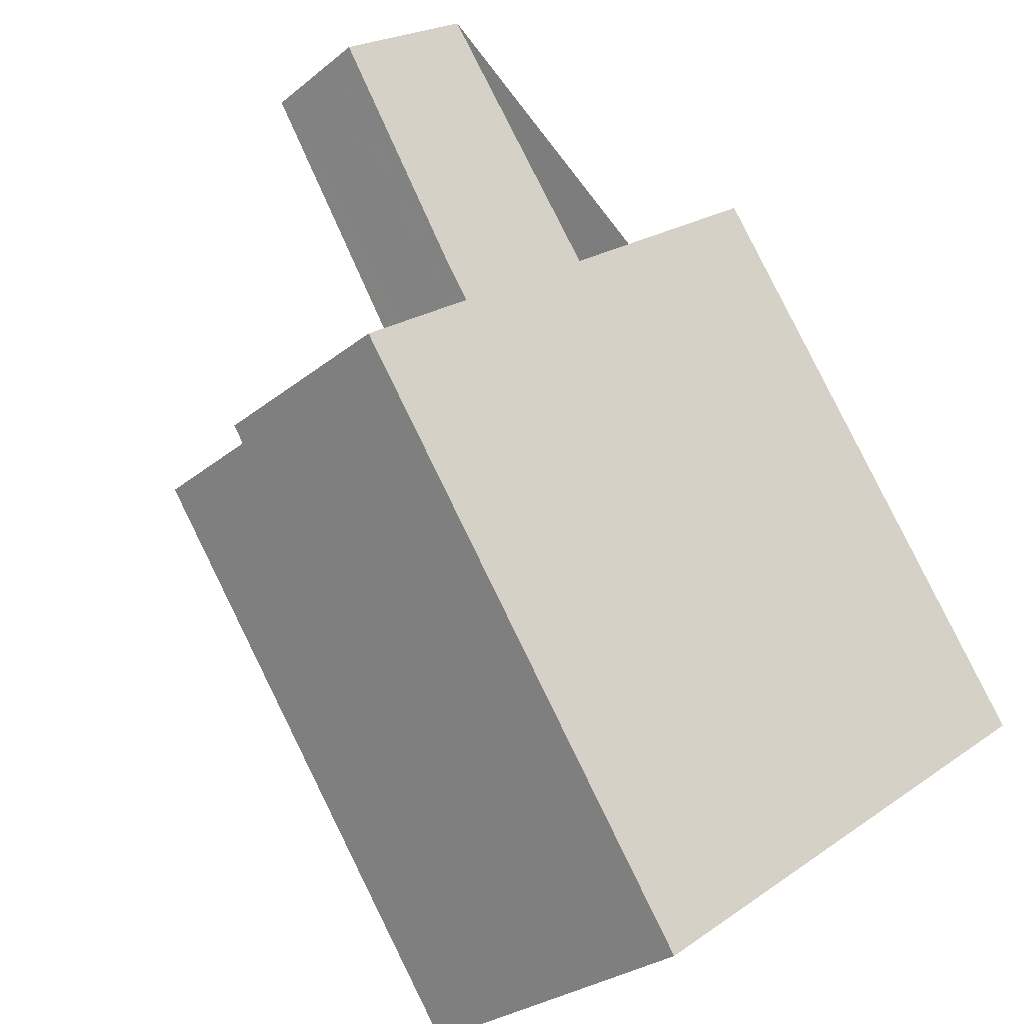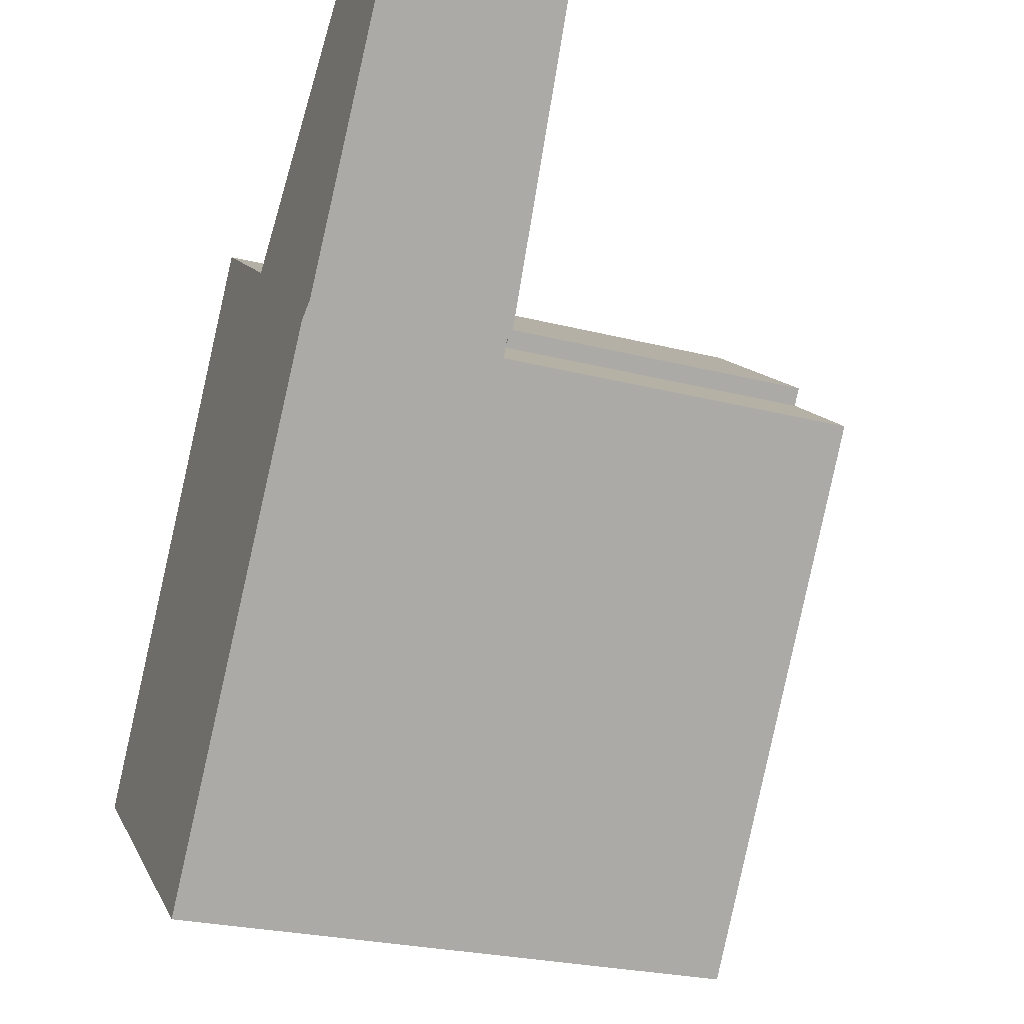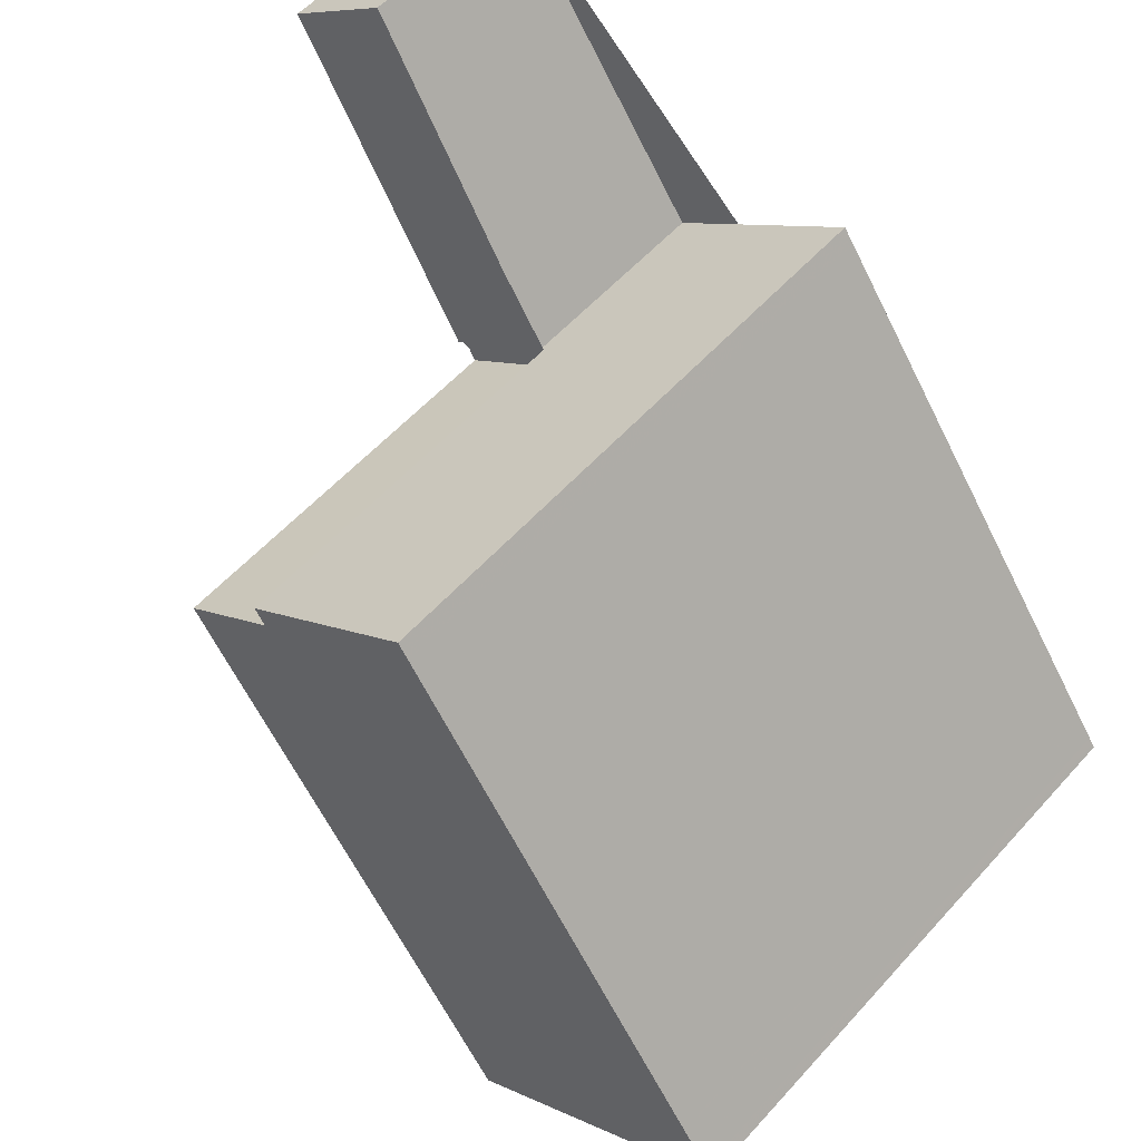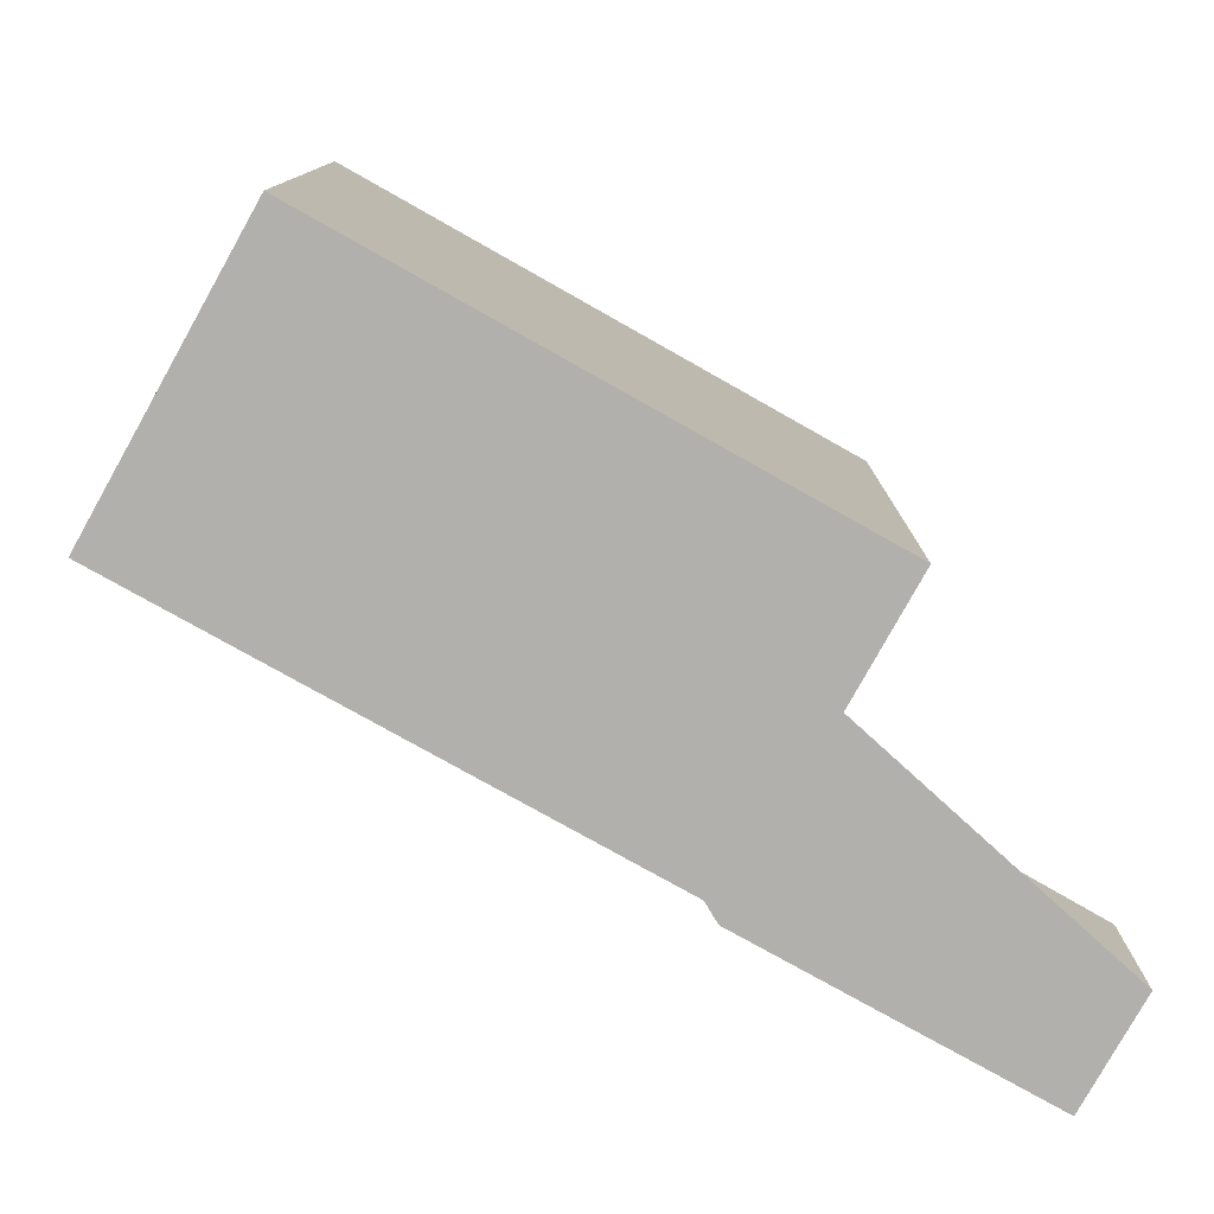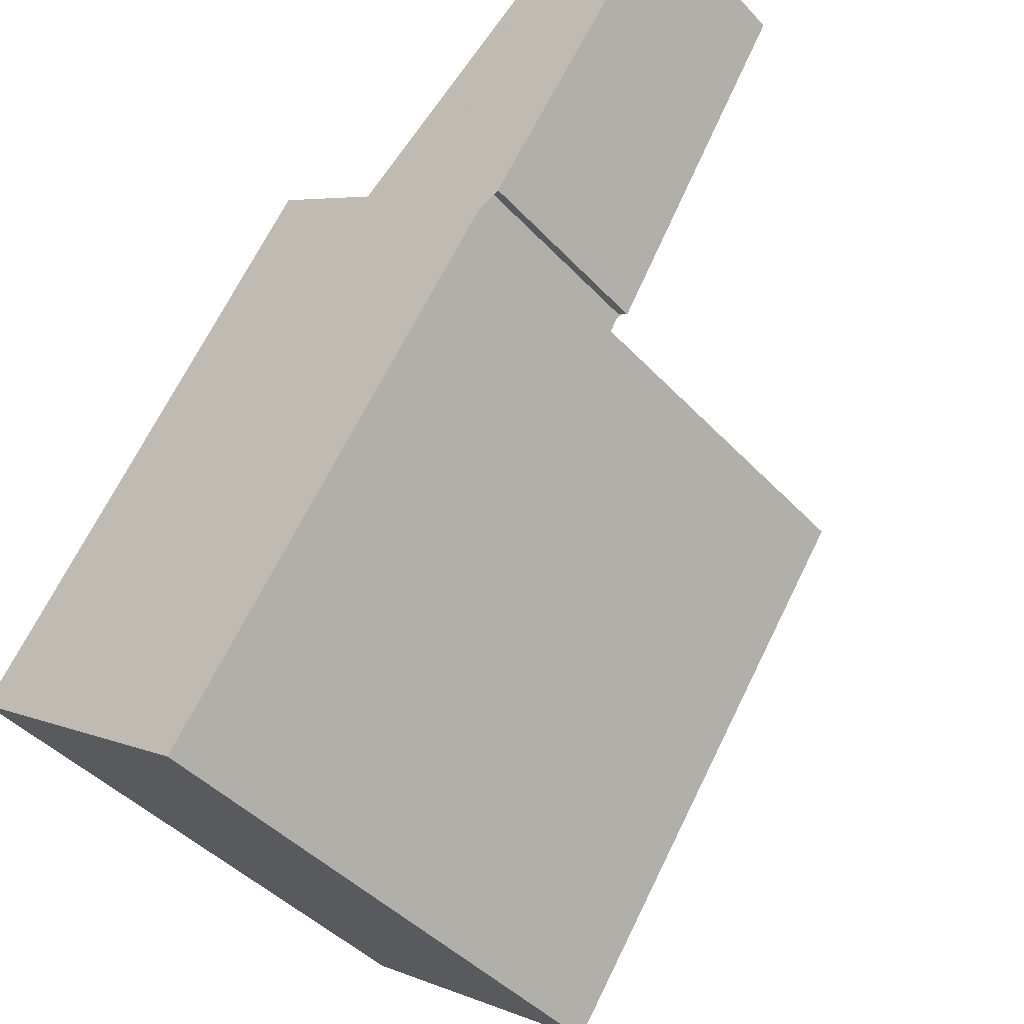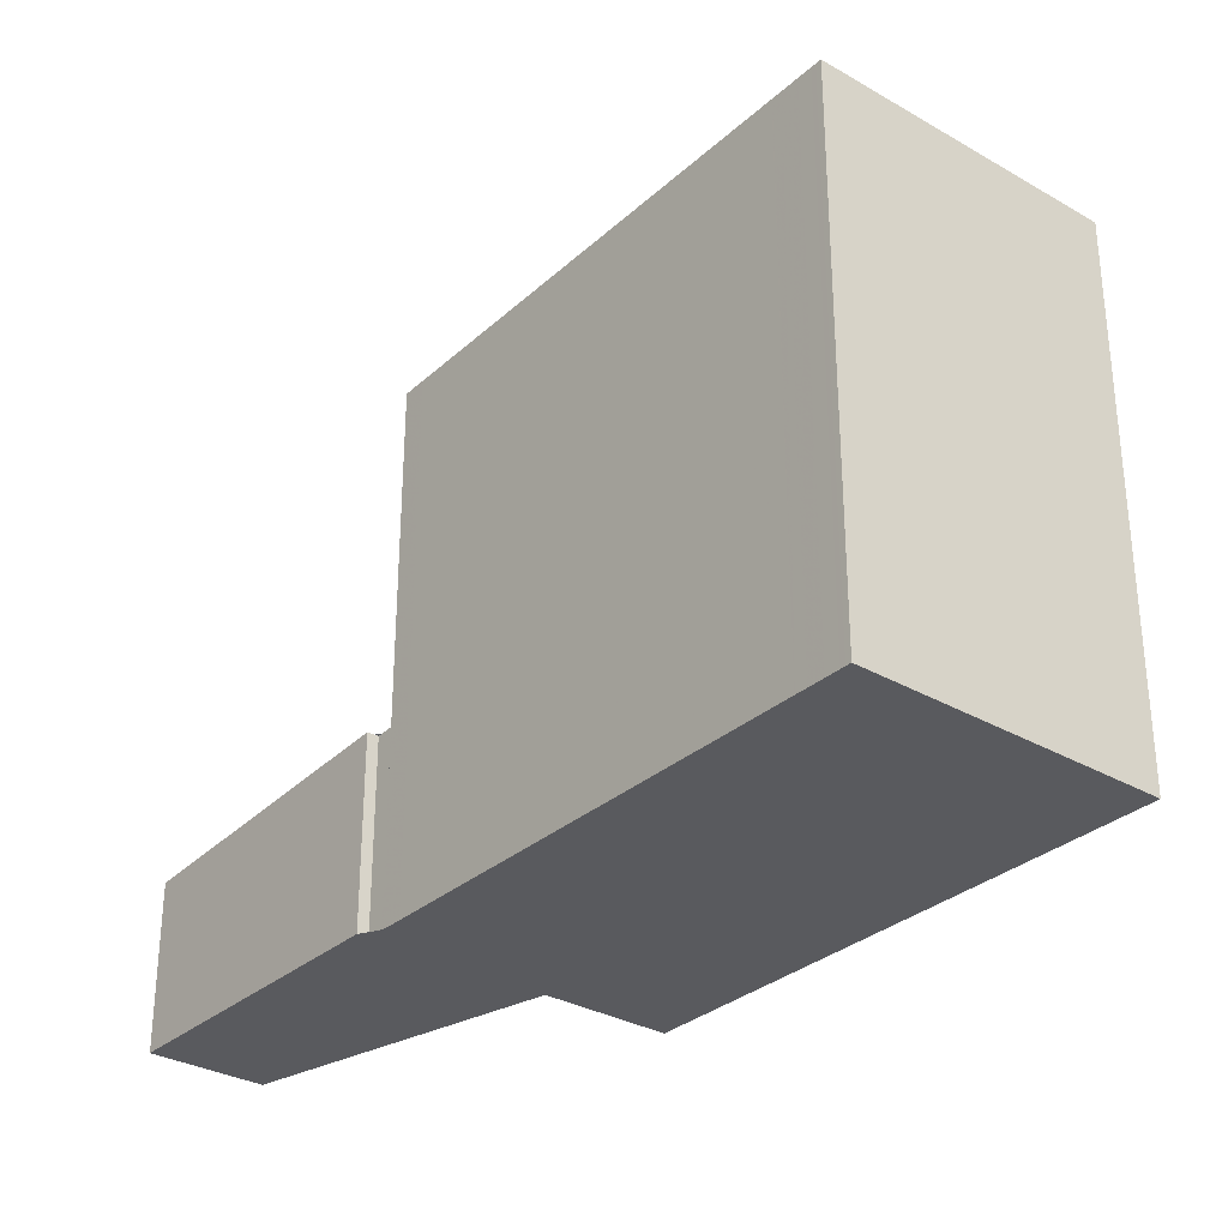
<metadata>
{"format":"obj","ext":"obj","renderer":"f3d","projection":"perspective","resolution":1024,"background":"white","views":[{"elev":21.4,"azim":39.2,"up":"+Y"},{"elev":-25.3,"azim":-112.5,"up":"+Y"},{"elev":55.9,"azim":41.1,"up":"+Y"},{"elev":-78.7,"azim":96.6,"up":"+Z"},{"elev":-43.6,"azim":-141.0,"up":"+Y"},{"elev":-31.4,"azim":-3.4,"up":"+Z"}]}
</metadata>
<code>
v -500.8 -1360 10.13
v -494.5 -1368 10.36
v -499.3 -1372 10.36
v -505.7 -1363 3.551
v -505.9 -1363 3.551
v -509.4 -1358 3.167
v -507.6 -1357 3.164
v -504 -1362 3.548
v -495.1 -1368 10.34
v -500 -1371 10.34
v -497.7 -1371 10.36
v -498.3 -1370 10.34
v -503.8 -1362 10.13
v -505.5 -1363 10.14
v -500.7 -1360 10.13
v -505.5 -1363 10.14
v -503.9 -1362 10.13
v -509.3 -1358 3.167
v -505.7 -1363 3.551
v -504.9 -1361 3.454
v -506.6 -1362 3.458
v -505.5 -1363 3.573
v -503.9 -1362 3.548
v -503.8 -1362 10.13
v -503.8 -1362 3.569
v -504.9 -1361 3.454
v -507.6 -1357 3.164
v -503.7 -1362 10.13
v -503.7 -1362 3.569
v -503.8 -1362 3.569
v -505.5 -1363 3.573
v -497.8 -1371 10.36
v -494.6 -1368 10.36
v -499.4 -1372 10.36
v -509.4 -1358 3.168
v -509.3 -1358 3.168
v -507.6 -1357 3.165
v -507.6 -1357 3.165
v -499.2 -1372 10.36
v -499.2 -1372 10.36
v -499.8 -1371 10.34
v -505.3 -1363 10.14
v -505.3 -1363 10.14
v -505.3 -1363 3.572
v -506.4 -1362 3.457
v -509 -1358 3.167
v -505.3 -1363 3.572
v -509.1 -1358 3.166
v -506.7 -1362 3.458
v -505 -1364 10.15
v -503.5 -1363 10.15
v -500.4 -1360 10.14
v -505.2 -1364 10.15
v -494.6 -1368 10.36
v -494.5 -1369 10.36
v -500.4 -1360 10.14
v -495.1 -1368 10.34
v -500.8 -1360 10.13
v -500.7 -1360 10.13
v -494.9 -1369 10.36
v -494.9 -1369 10.36
v -500.7 -1361 10.14
v -495.5 -1368 10.34
v -501.2 -1360 10.13
v -501 -1360 10.13
v -499.8 -1371 10.34
v -498.3 -1370 10.34
v -495.5 -1368 10.33
v -500 -1371 10.34
v -495.1 -1368 10.33
v -495.1 -1368 10.33
v -495 -1369 10.35
v -497.8 -1371 10.35
v -499.3 -1372 10.36
v -494.6 -1368 10.35
v -494.6 -1368 10.35
v -499.5 -1372 10.36
v -503.7 -1362 10.13
v -497.7 -1371 10.36
v -497.6 -1371 10.36
v -498.2 -1370 10.34
v -498.2 -1370 10.34
v -503.7 -1362 3.569
v -503.9 -1362 3.548
v -503.7 -1362 3.569
v -497.7 -1371 10.35
v -503.5 -1363 10.15
v -503.9 -1362 10.13
v -503.7 -1362 10.13
v -495.4 -1368 10.34
v -498.1 -1370 10.34
v -498.2 -1370 10.34
v -499.6 -1371 10.34
v -495 -1368 10.34
v -495 -1368 10.34
v -499.8 -1371 10.34
v -498.1 -1371 10.36
v -498.2 -1371 10.36
v -498.8 -1370 10.34
v -498.8 -1370 10.34
v -504.3 -1363 10.14
v -504.3 -1363 3.57
v -505.3 -1361 3.455
v -508 -1357 3.166
v -504.3 -1363 3.57
v -498.3 -1371 10.35
v -498.6 -1370 10.34
v -508 -1357 3.164
v -504 -1363 10.15
v -504.3 -1363 10.14
v -498.6 -1371 10.36
v -498.6 -1371 10.36
v -499.2 -1371 10.34
v -499.2 -1371 10.34
v -504.7 -1363 10.14
v -504.7 -1363 3.571
v -508.5 -1358 3.167
v -505.8 -1361 3.456
v -504.7 -1363 3.571
v -499.1 -1371 10.34
v -498.7 -1371 10.35
v -508.5 -1358 3.165
v -504.5 -1363 10.15
v -504.7 -1363 10.14
v -495.2 -1368 10.35
v -497.9 -1370 10.35
v -498 -1370 10.35
v -498.4 -1371 10.35
v -494.8 -1368 10.35
v -494.8 -1368 10.35
v -499.4 -1371 10.35
v -499.6 -1372 10.35
v -498.9 -1371 10.35
v -500.7 -1360 10.13
v -500.8 -1360 10.13
v -500.8 -1360 0
v -500.7 -1360 0
v -494.5 -1369 10.36
v -494.5 -1368 10.36
v -494.5 -1368 0
v -494.5 -1369 -1.776e-15
v -499.4 -1372 10.36
v -499.3 -1372 10.36
v -499.3 -1372 -1.776e-15
v -499.4 -1372 0
v -505.7 -1363 3.551
v -505.7 -1363 3.551
v -505.7 -1363 4.441e-16
v -505.7 -1363 4.441e-16
v -506.7 -1362 3.458
v -505.9 -1363 3.551
v -505.9 -1363 -4.441e-16
v -506.7 -1362 0
v -509.3 -1358 3.167
v -509.4 -1358 3.167
v -509.4 -1358 0
v -509.3 -1358 0
v -507.6 -1357 3.165
v -507.6 -1357 3.164
v -507.6 -1357 0
v -507.6 -1357 0
v -503.9 -1362 3.548
v -504 -1362 3.548
v -504 -1362 0
v -503.9 -1362 0
v -495 -1368 10.34
v -495.1 -1368 10.34
v -495.1 -1368 0
v -495 -1368 0
v -500 -1371 10.34
v -500 -1371 10.34
v -500 -1371 -1.776e-15
v -500 -1371 0
v -498.1 -1371 10.36
v -497.7 -1371 10.36
v -497.7 -1371 1.776e-15
v -498.1 -1371 0
v -500.4 -1360 10.14
v -500.7 -1360 10.13
v -500.7 -1360 0
v -500.4 -1360 0
v -509.1 -1358 3.166
v -509.3 -1358 3.167
v -509.3 -1358 0
v -509.1 -1358 -4.441e-16
v -505.9 -1363 3.551
v -505.7 -1363 3.551
v -505.7 -1363 4.441e-16
v -505.9 -1363 -4.441e-16
v -504 -1362 3.548
v -504.9 -1361 3.454
v -504.9 -1361 0
v -504 -1362 0
v -507.6 -1357 3.164
v -507.6 -1357 3.164
v -507.6 -1357 0
v -507.6 -1357 0
v -505.7 -1363 3.551
v -505.5 -1363 3.573
v -505.5 -1363 -4.441e-16
v -505.7 -1363 4.441e-16
v -494.5 -1368 10.36
v -494.6 -1368 10.36
v -494.6 -1368 0
v -494.5 -1368 0
v -499.5 -1372 10.36
v -499.4 -1372 10.36
v -499.4 -1372 0
v -499.5 -1372 0
v -509.4 -1358 3.167
v -509.4 -1358 3.168
v -509.4 -1358 0
v -509.4 -1358 0
v -504.9 -1361 3.454
v -507.6 -1357 3.165
v -507.6 -1357 0
v -504.9 -1361 0
v -499.3 -1372 10.36
v -499.2 -1372 10.36
v -499.2 -1372 1.776e-15
v -499.3 -1372 -1.776e-15
v -508.5 -1358 3.165
v -509.1 -1358 3.166
v -509.1 -1358 -4.441e-16
v -508.5 -1358 0
v -509.4 -1358 3.168
v -506.7 -1362 3.458
v -506.7 -1362 0
v -509.4 -1358 0
v -495.1 -1368 10.33
v -500.4 -1360 10.14
v -500.4 -1360 0
v -495.1 -1368 0
v -505.5 -1363 10.14
v -505.2 -1364 10.15
v -505.2 -1364 -1.776e-15
v -505.5 -1363 0
v -494.9 -1369 10.36
v -494.5 -1369 10.36
v -494.5 -1369 -1.776e-15
v -494.9 -1369 0
v -500.8 -1360 10.13
v -500.8 -1360 10.13
v -500.8 -1360 0
v -500.8 -1360 0
v -497.6 -1371 10.36
v -494.9 -1369 10.36
v -494.9 -1369 0
v -497.6 -1371 0
v -500.8 -1360 10.13
v -501.2 -1360 10.13
v -501.2 -1360 0
v -500.8 -1360 0
v -505.2 -1364 10.15
v -500 -1371 10.34
v -500 -1371 0
v -505.2 -1364 -1.776e-15
v -495.1 -1368 10.34
v -495.1 -1368 10.33
v -495.1 -1368 0
v -495.1 -1368 0
v -494.6 -1368 10.36
v -494.6 -1368 10.35
v -494.6 -1368 1.776e-15
v -494.6 -1368 0
v -499.6 -1372 10.35
v -499.5 -1372 10.36
v -499.5 -1372 0
v -499.6 -1372 0
v -497.7 -1371 10.36
v -497.6 -1371 10.36
v -497.6 -1371 0
v -497.7 -1371 1.776e-15
v -501.2 -1360 10.13
v -503.9 -1362 10.13
v -503.9 -1362 -1.776e-15
v -501.2 -1360 0
v -494.8 -1368 10.35
v -495 -1368 10.34
v -495 -1368 0
v -494.8 -1368 0
v -500 -1371 10.34
v -499.8 -1371 10.34
v -499.8 -1371 0
v -500 -1371 -1.776e-15
v -498.6 -1371 10.36
v -498.1 -1371 10.36
v -498.1 -1371 0
v -498.6 -1371 -1.776e-15
v -507.6 -1357 3.164
v -508 -1357 3.164
v -508 -1357 0
v -507.6 -1357 0
v -499.2 -1372 10.36
v -498.6 -1371 10.36
v -498.6 -1371 -1.776e-15
v -499.2 -1372 1.776e-15
v -508 -1357 3.164
v -508.5 -1358 3.165
v -508.5 -1358 0
v -508 -1357 0
v -494.6 -1368 10.35
v -494.8 -1368 10.35
v -494.8 -1368 0
v -494.6 -1368 1.776e-15
v -499.8 -1371 10.34
v -499.6 -1372 10.35
v -499.6 -1372 0
v -499.8 -1371 0
v -500.8 -1360 0
v -494.5 -1368 0
v -499.3 -1372 0
v -505.7 -1363 0
v -505.9 -1363 0
v -509.4 -1358 0
v -507.6 -1357 0
v -504 -1362 0
f 49 35 36 21
f 80 11 32 79
f 98 32 11 97
f 100 67 12 99
f 82 12 67 81
f 78 24 25 83
f 29 23 17 28
f 38 20 26 37
f 85 30 26 20 8 84
f 102 25 24 101
f 104 37 26 103
f 103 26 30 105
f 92 12 82 91
f 99 12 92 107
f 35 6 18 36
f 37 27 7 38
f 108 27 37 104
f 39 3 34 40
f 66 41 10 69
f 43 16 22 44
f 45 21 36 46
f 47 31 4 19 21 45
f 96 10 41 93
f 46 36 18 48
f 21 19 5 49
f 110 13 51 109
f 87 51 13 89
f 53 14 42 50
f 54 33 2 55
f 71 9 57 70
f 95 57 9 94
f 58 1 15 59
f 59 15 52 56
f 60 54 55 61
f 70 57 63 68
f 90 63 57 95
f 64 58 59 65
f 65 59 56 62
f 109 51 67 100
f 81 67 51 87
f 69 53 50 66
f 68 62 56 70
f 70 56 52 71
f 79 32 73 86
f 106 73 32 98
f 75 33 54 76
f 76 54 60 72
f 74 40 34 77
f 79 60 61 80
f 81 68 63 82
f 91 82 63 90
f 87 62 68 81
f 86 72 60 79
f 88 64 65 89
f 89 65 62 87
f 126 91 90 125
f 127 92 91 126
f 128 107 92 127
f 130 95 94 129
f 125 90 95 130
f 132 96 93 131
f 112 39 40 111
f 114 41 66 113
f 115 43 44 116
f 118 45 46 117
f 119 47 45 118
f 131 93 120 133
f 120 93 41 114
f 117 46 48 122
f 113 66 50 123
f 111 40 74 121
f 123 50 42 124
f 111 98 97 112
f 113 100 99 114
f 116 102 101 115
f 117 104 103 118
f 118 103 105 119
f 133 120 107 128
f 114 99 107 120
f 122 108 104 117
f 123 109 100 113
f 121 106 98 111
f 124 110 109 123
f 125 72 86 126
f 126 86 73 127
f 127 73 106 128
f 129 75 76 130
f 130 76 72 125
f 131 74 77 132
f 133 121 74 131
f 128 106 121 133
f 135 136 137 134
f 139 140 141 138
f 143 144 145 142
f 147 148 149 146
f 151 152 153 150
f 155 156 157 154
f 159 160 161 158
f 163 164 165 162
f 167 168 169 166
f 171 172 173 170
f 175 176 177 174
f 179 180 181 178
f 183 184 185 182
f 187 188 189 186
f 191 192 193 190
f 195 196 197 194
f 199 200 201 198
f 203 204 205 202
f 207 208 209 206
f 211 212 213 210
f 215 216 217 214
f 219 220 221 218
f 223 224 225 222
f 227 228 229 226
f 231 232 233 230
f 235 236 237 234
f 239 240 241 238
f 243 244 245 242
f 247 248 249 246
f 251 252 253 250
f 255 256 257 254
f 259 260 261 258
f 263 264 265 262
f 267 268 269 266
f 271 272 273 270
f 275 276 277 274
f 279 280 281 278
f 283 284 285 282
f 287 288 289 286
f 291 292 293 290
f 295 296 297 294
f 299 300 301 298
f 303 304 305 302
f 307 308 309 306
f 311 312 313 314 315 316 317 310

</code>
